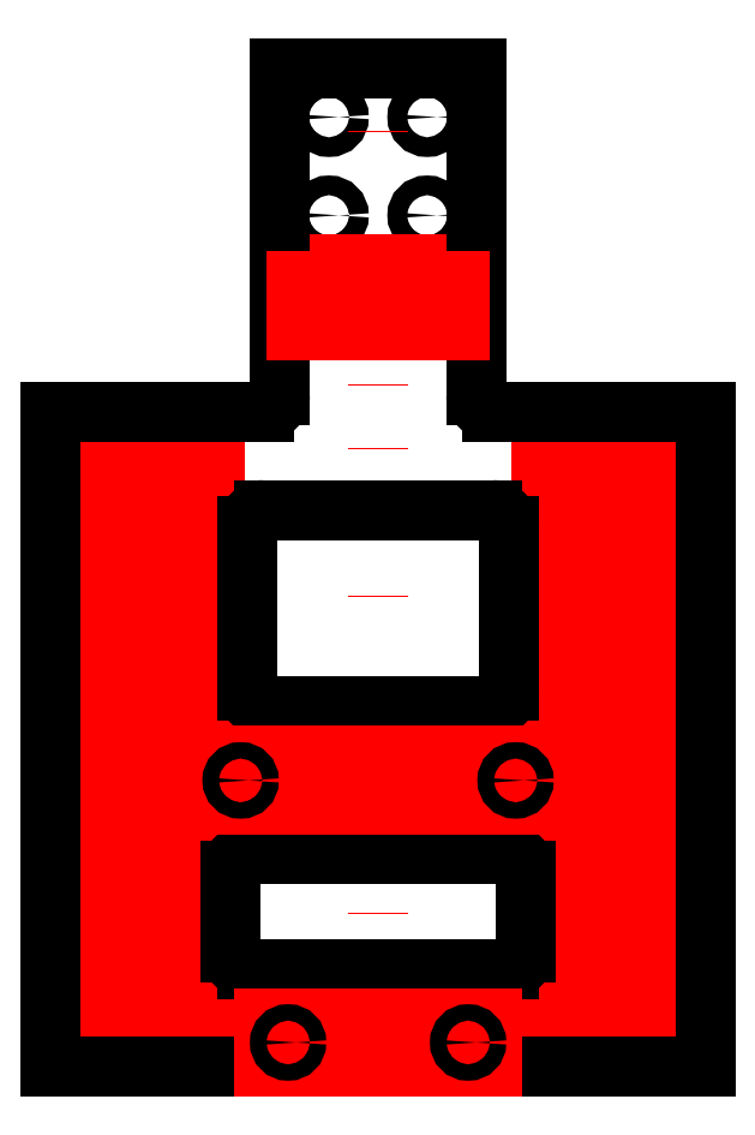
<metadata>
{"format":"dxf","ext":"dxf","renderer":"ezdxf+matplotlib","layout":"modelspace","background":"white","min_lineweight":24,"dpi":150}
</metadata>
<code>
0
SECTION
2
ENTITIES
0
CIRCLE
8
0
10
-55
20
25
30
0
40
2.5
0
CIRCLE
8
0
10
-85
20
25
30
0
40
2.5
0
CIRCLE
8
0
10
-55
20
175
30
0
40
2.5
0
CIRCLE
8
0
10
-85
20
175
30
0
40
2.5
0
LINE
8
contours
10
-90
20
0
30
0
11
-50
21
0
31
0
0
LINE
8
contours
10
-50
20
0
30
0
11
-50
21
200
31
0
0
LINE
8
contours
10
-50
20
200
30
0
11
-90
21
200
31
0
0
LINE
8
contours
10
-90
20
200
30
0
11
-90
21
0
31
0
0
LINE
8
contours
10
-78
20
200
30
0
11
-62
21
200
31
0
0
LINE
8
contours
10
-62
20
200
30
0
11
-62
21
0
31
0
0
LINE
8
contours
10
-62
20
0
30
0
11
-78
21
0
31
0
0
LINE
8
contours
10
-78
20
0
30
0
11
-78
21
200
31
0
0
CIRCLE
8
0
10
85
20
25
30
0
40
2.5
0
CIRCLE
8
0
10
55
20
25
30
0
40
2.5
0
CIRCLE
8
0
10
85
20
175
30
0
40
2.5
0
CIRCLE
8
0
10
55
20
175
30
0
40
2.5
0
LINE
8
contours
10
50
20
0
30
0
11
90
21
0
31
0
0
LINE
8
contours
10
90
20
0
30
0
11
90
21
200
31
0
0
LINE
8
contours
10
90
20
200
30
0
11
50
21
200
31
0
0
LINE
8
contours
10
50
20
200
30
0
11
50
21
0
31
0
0
LINE
8
contours
10
62
20
200
30
0
11
78
21
200
31
0
0
LINE
8
contours
10
78
20
200
30
0
11
78
21
0
31
0
0
LINE
8
contours
10
78
20
0
30
0
11
62
21
0
31
0
0
LINE
8
contours
10
62
20
0
30
0
11
62
21
200
31
0
0
CIRCLE
8
0
10
-15
20
260
30
0
40
3
0
CIRCLE
8
0
10
-15
20
290
30
0
40
3
0
CIRCLE
8
0
10
15
20
290
30
0
40
3
0
CIRCLE
8
0
10
15
20
260
30
0
40
3
0
LINE
8
contours
10
-70
20
0
30
0
11
-70
21
200
31
0
0
LINE
8
contours
10
70
20
0
30
0
11
70
21
200
31
0
0
ARC
8
contours
10
0
20
0
30
0
40
0
50
0
51
0
0
LINE
8
0
10
-100
20
0
30
0
11
-100
21
200
31
0
0
LINE
8
0
10
100
20
200
30
0
11
100
21
0
31
0
0
LINE
8
0
10
-100
20
0
30
0
11
100
21
0
31
0
0
CIRCLE
8
0
10
-15
20
22.5
30
0
40
2.5
0
CIRCLE
8
0
10
15
20
22.5
30
0
40
2.5
0
LINE
8
contours
10
-25
20
15
30
0
11
25
21
15
31
0
0
LINE
8
contours
10
25
20
15
30
0
11
25
21
30
31
0
0
LINE
8
contours
10
25
20
30
30
0
11
-25
21
30
31
0
0
LINE
8
contours
10
-25
20
30
30
0
11
-25
21
15
31
0
0
LINE
8
contours
10
30
20
305
30
0
11
-30
21
305
31
0
0
LINE
8
contours
10
-30
20
305
30
0
11
-30
21
245
31
0
0
LINE
8
contours
10
-30
20
245
30
0
11
30
21
245
31
0
0
LINE
8
contours
10
30
20
245
30
0
11
30
21
305
31
0
0
ARC
8
0
10
-35
20
205
30
0
40
5
50
270
51
0
0
LINE
8
0
10
35
20
200
30
0
11
100
21
200
31
0
0
ARC
8
0
10
35
20
205
30
0
40
5
50
180
51
270
0
LINE
8
0
10
30
20
305
30
0
11
30
21
205
31
0
0
LINE
8
0
10
-30
20
205
30
0
11
-30
21
305
31
0
0
LINE
8
0
10
30
20
305
30
0
11
-30
21
305
31
0
0
LINE
8
0
10
-100
20
200
30
0
11
-35
21
200
31
0
0
LINE
8
contours
10
0
20
305
30
0
11
0
21
0
31
0
0
CIRCLE
8
0
10
-15
20
232.5
30
0
40
2.5
0
CIRCLE
8
0
10
15
20
232.5
30
0
40
2.5
0
LINE
8
contours
10
-25
20
225
30
0
11
25
21
225
31
0
0
LINE
8
contours
10
25
20
225
30
0
11
25
21
240
31
0
0
LINE
8
contours
10
25
20
240
30
0
11
-25
21
240
31
0
0
LINE
8
contours
10
-25
20
240
30
0
11
-25
21
225
31
0
0
ARC
8
0
10
-35
20
115
30
0
40
5
50
180
51
270
0
LINE
8
0
10
-40
20
115
30
0
11
-40
21
165
31
0
0
ARC
8
0
10
-35
20
165
30
0
40
5
50
90
51
180
0
LINE
8
0
10
-35
20
170
30
0
11
35
21
170
31
0
0
ARC
8
0
10
35
20
165
30
0
40
5
50
0
51
90
0
LINE
8
0
10
40
20
165
30
0
11
40
21
115
31
0
0
LINE
8
0
10
35
20
110
30
0
11
-35
21
110
31
0
0
ARC
8
0
10
35
20
115
30
0
40
5
50
270
51
0
0
ARC
8
0
10
-40
20
60
30
0
40
5
50
90
51
180
0
LINE
8
0
10
-40
20
65
30
0
11
40
21
65
31
0
0
ARC
8
0
10
40
20
60
30
0
40
5
50
0
51
90
0
LINE
8
0
10
45
20
60
30
0
11
45
21
35
31
0
0
ARC
8
0
10
40
20
35
30
0
40
5
50
270
51
0
0
LINE
8
0
10
40
20
30
30
0
11
-40
21
30
31
0
0
LINE
8
0
10
-45
20
35
30
0
11
-45
21
60
31
0
0
ARC
8
0
10
-40
20
35
30
0
40
5
50
180
51
270
0
LINE
8
contours
10
-35
20
15
30
0
11
35
21
15
31
0
0
LINE
8
contours
10
35
20
15
30
0
11
35
21
0
31
0
0
LINE
8
contours
10
35
20
0
30
0
11
-35
21
0
31
0
0
LINE
8
contours
10
-35
20
0
30
0
11
-35
21
15
31
0
0
CIRCLE
8
0
10
-27.5
20
7.5
30
0
40
2.5
0
CIRCLE
8
0
10
27.5
20
7.5
30
0
40
2.5
0
LINE
8
contours
10
-50
20
95
30
0
11
50
21
95
31
0
0
LINE
8
contours
10
50
20
95
30
0
11
50
21
80
31
0
0
LINE
8
contours
10
50
20
80
30
0
11
-50
21
80
31
0
0
LINE
8
contours
10
-50
20
80
30
0
11
-50
21
95
31
0
0
CIRCLE
8
0
10
-42
20
87.5
30
0
40
2.5
0
CIRCLE
8
0
10
42
20
87.5
30
0
40
2.5
0
ENDSEC
0
EOF

</code>
